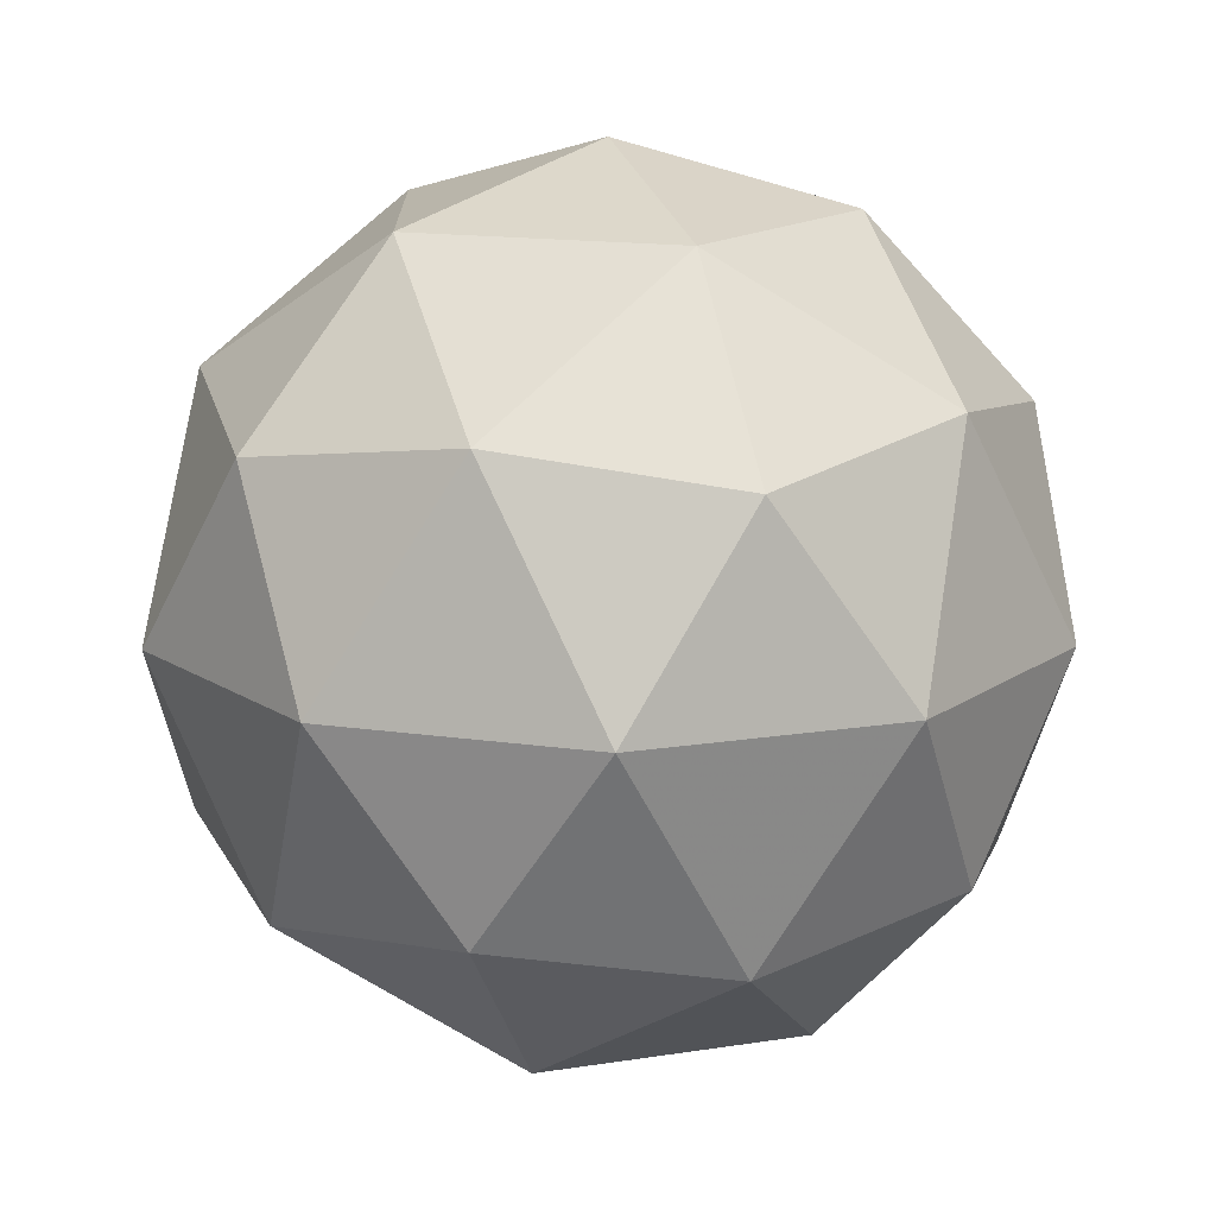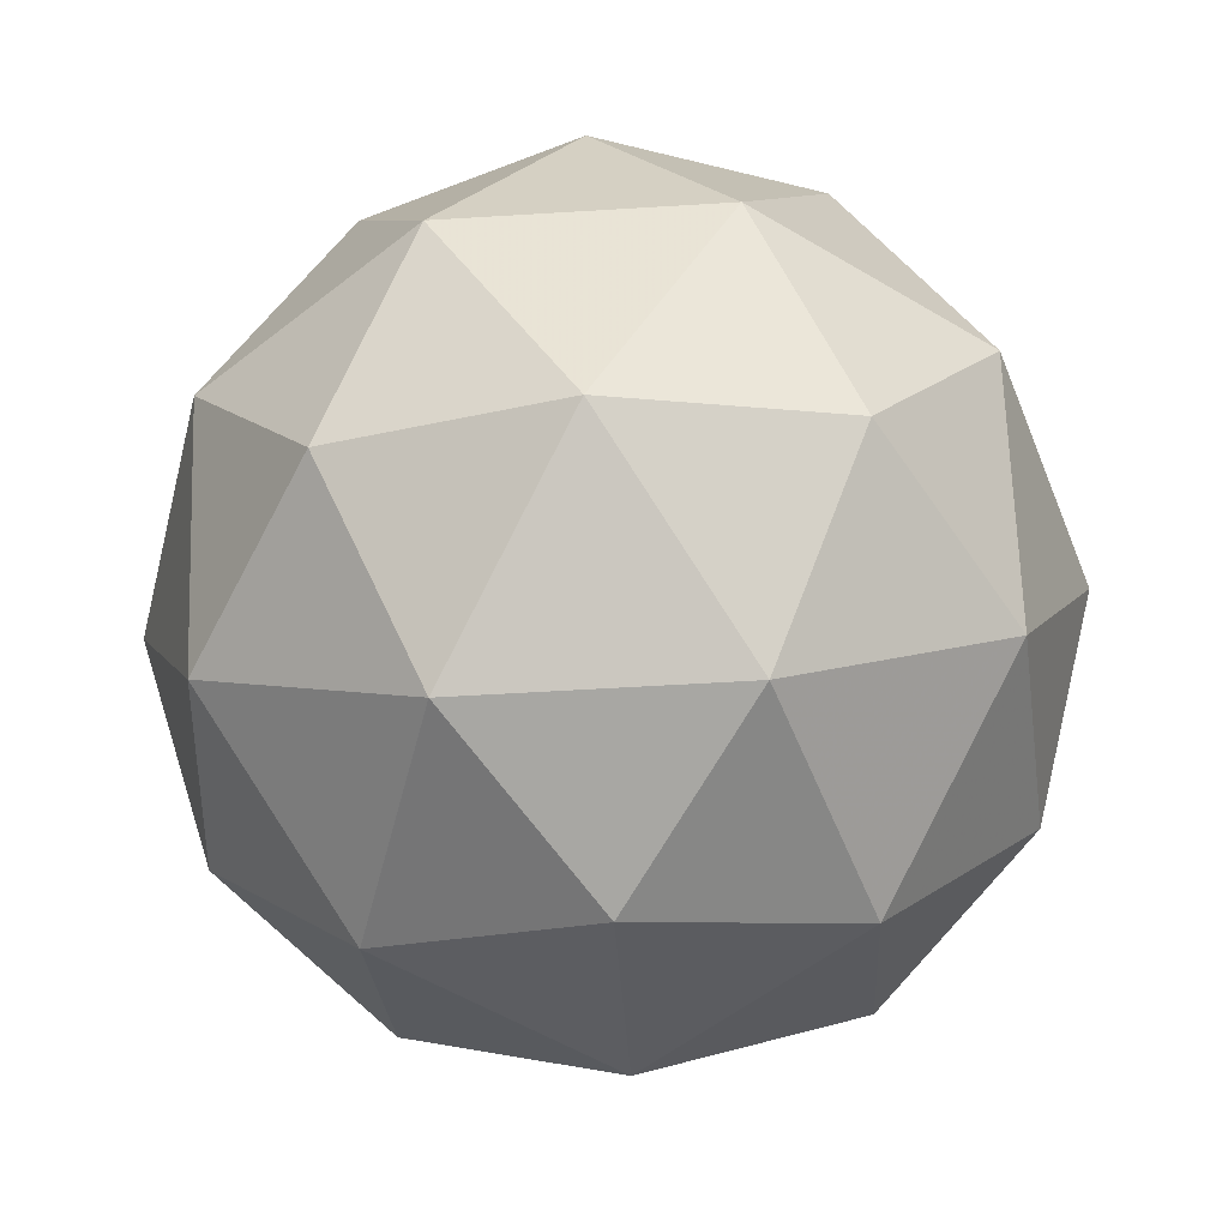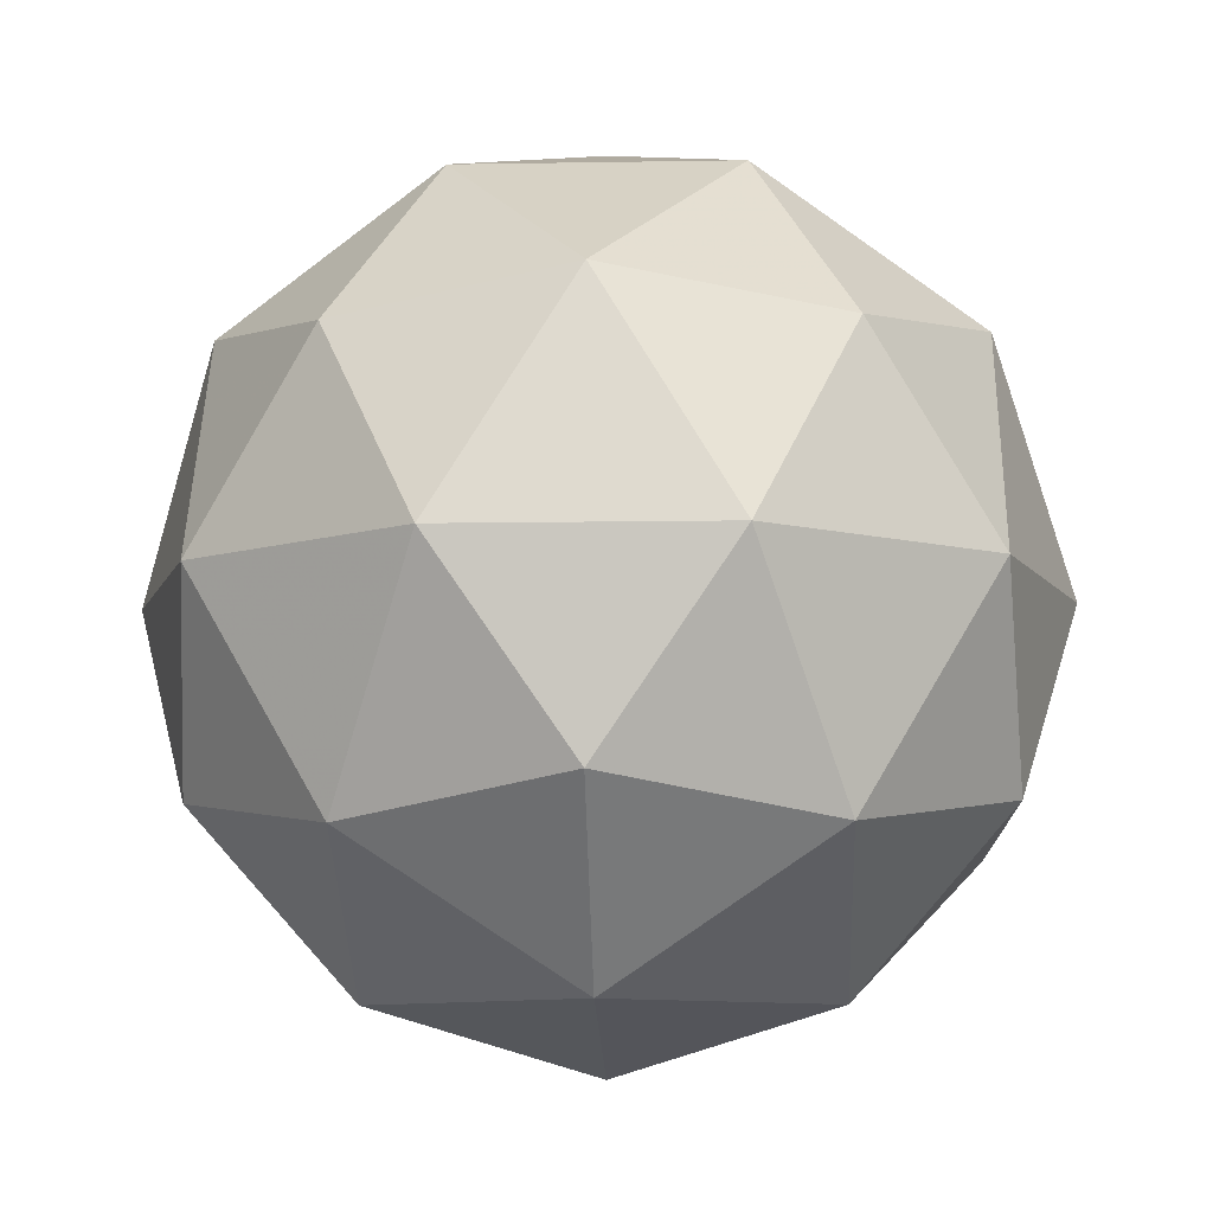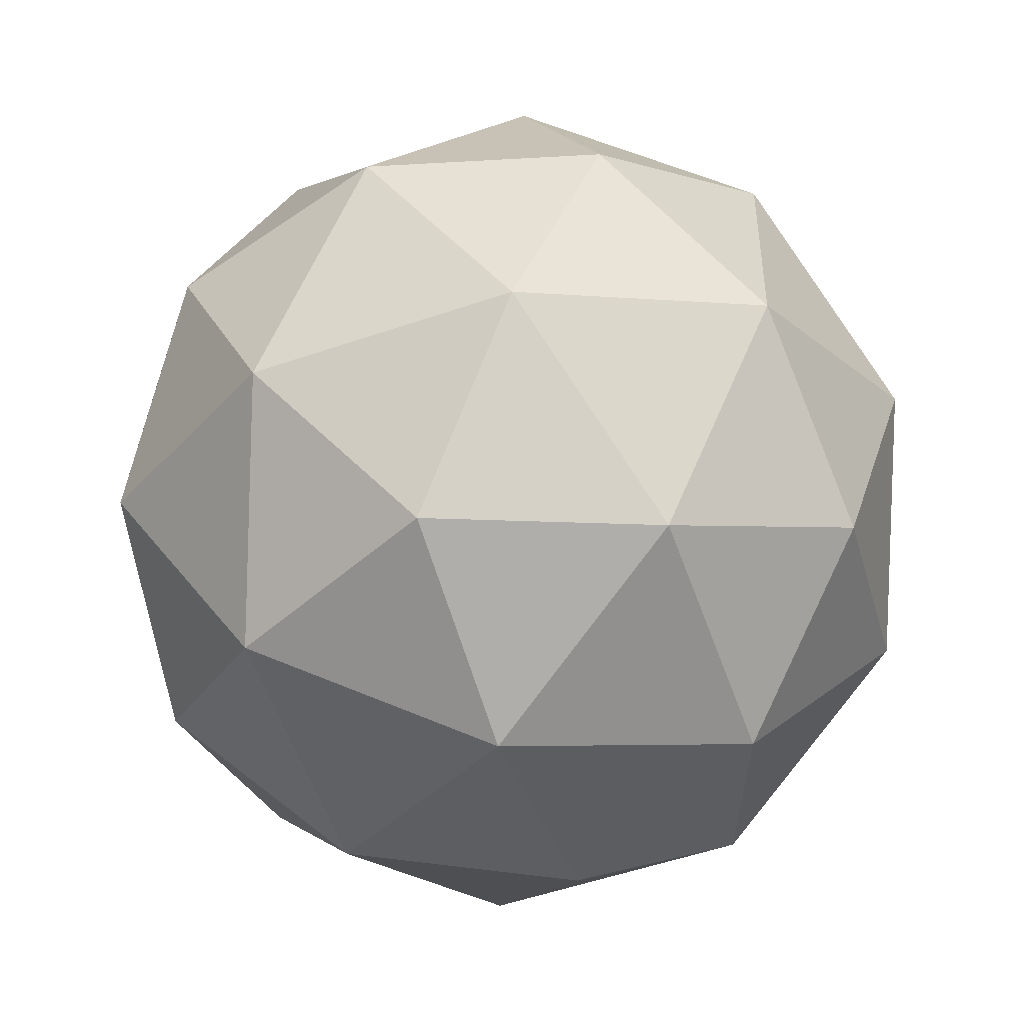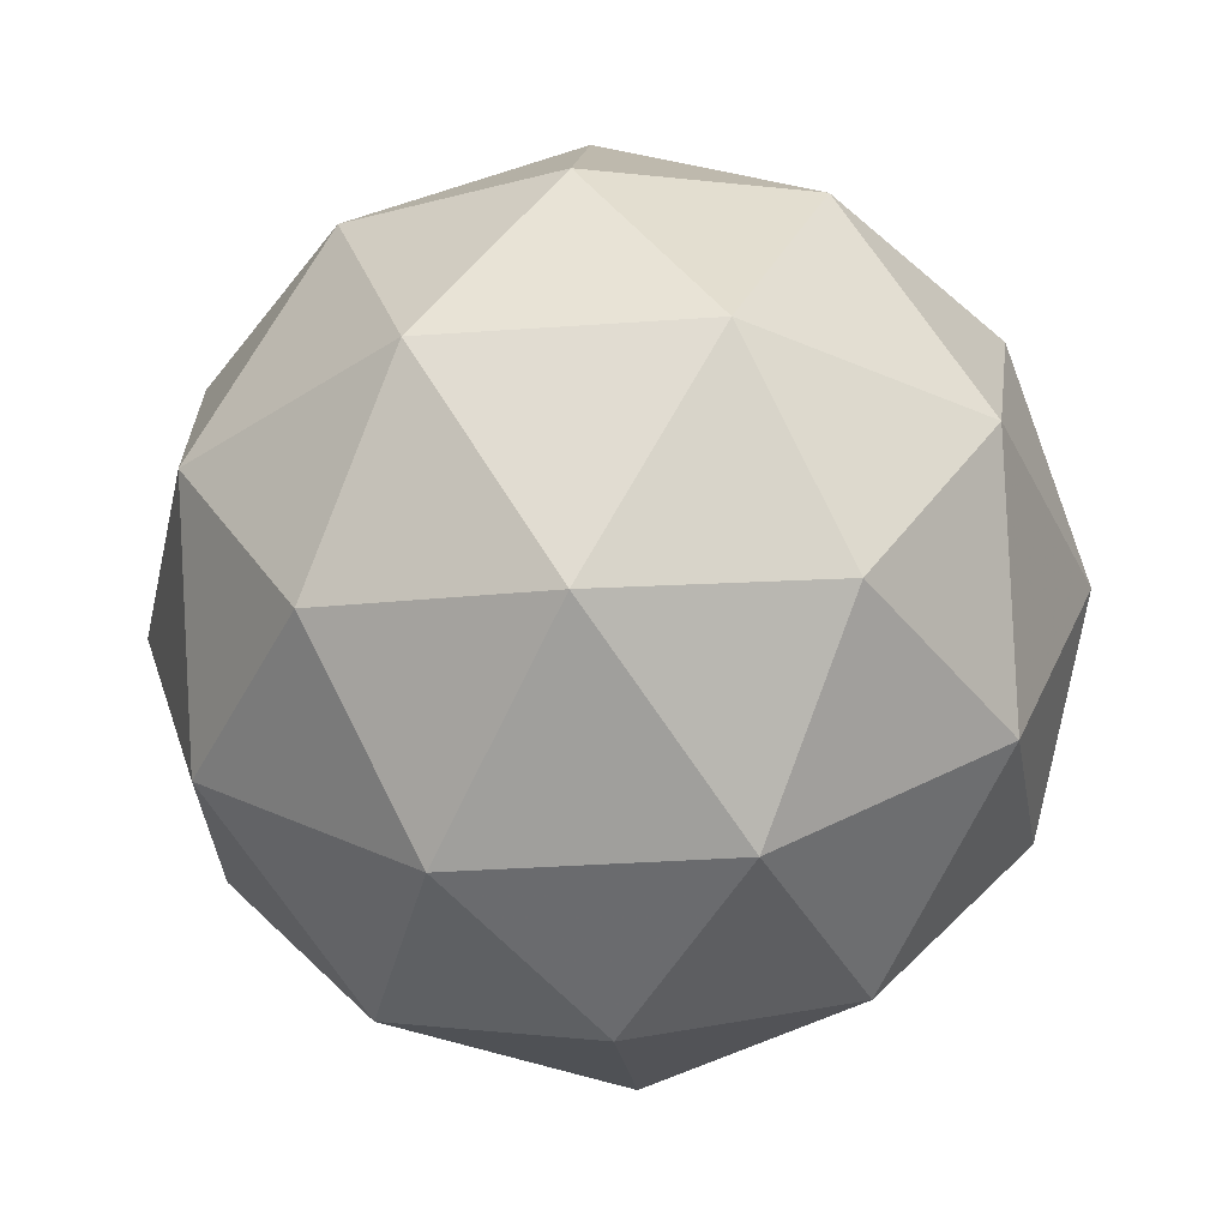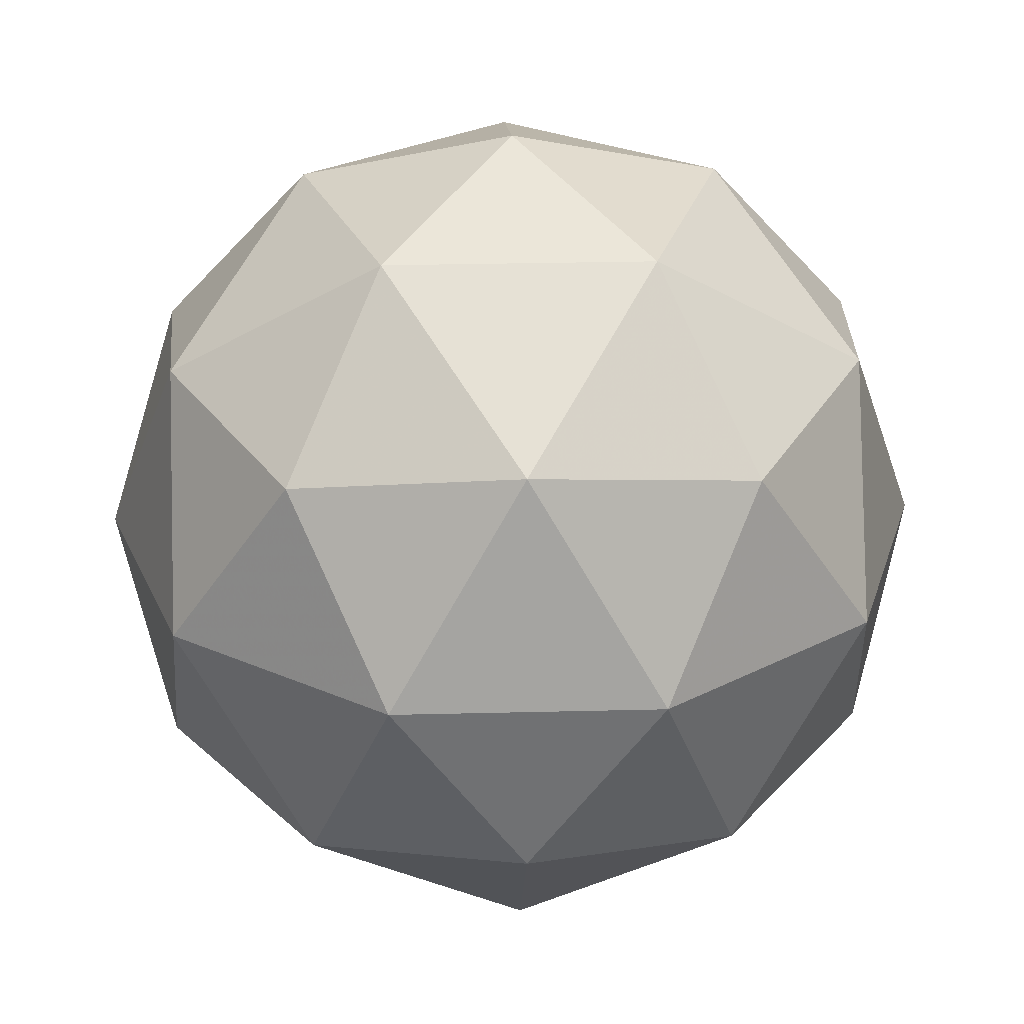
<metadata>
{"format":"obj","ext":"obj","renderer":"f3d","projection":"perspective","resolution":1024,"background":"white","views":[{"elev":15.3,"azim":-72.8,"up":"+Y"},{"elev":-55.3,"azim":21.7,"up":"+Y"},{"elev":-9.4,"azim":-15.4,"up":"+Y"},{"elev":61.1,"azim":171.2,"up":"+Z"},{"elev":-34.4,"azim":95.4,"up":"+Y"},{"elev":27.7,"azim":123.8,"up":"+Y"}]}
</metadata>
<code>
g AUAR_AIYR-i12-g86-s2039
v 4308 3517 -5822
v 4397 3548 -5757
v 4273 3548 -5717
v 4460 3633 -5712
v 4486 3616 -5822
v 4197 3548 -5822
v 4273 3548 -5927
v 4397 3548 -5887
v 4507 3727 -5757
v 4250 3633 -5643
v 4363 3616 -5652
v 4308 3727 -5612
v 4120 3633 -5822
v 4163 3616 -5717
v 4108 3727 -5757
v 4250 3633 -6001
v 4163 3616 -5927
v 4184 3727 -5992
v 4460 3633 -5932
v 4363 3616 -5992
v 4431 3727 -5992
v 4431 3727 -5652
v 4184 3727 -5652
v 4108 3727 -5887
v 4308 3727 -6032
v 4507 3727 -5887
v 4366 3820 -5643
v 4452 3837 -5717
v 4342 3905 -5717
v 4156 3820 -5712
v 4252 3837 -5652
v 4218 3905 -5757
v 4156 3820 -5932
v 4129 3837 -5822
v 4218 3905 -5887
v 4366 3820 -6001
v 4252 3837 -5992
v 4342 3905 -5927
v 4495 3820 -5822
v 4452 3837 -5927
v 4418 3905 -5822
v 4308 3937 -5822
f 1 2 3
f 4 2 5
f 1 3 6
f 1 6 7
f 1 7 8
f 4 5 9
f 10 11 12
f 13 14 15
f 16 17 18
f 19 20 21
f 4 9 22
f 10 12 23
f 13 15 24
f 16 18 25
f 19 21 26
f 27 28 29
f 30 31 32
f 33 34 35
f 36 37 38
f 39 40 41
f 41 38 42
f 41 40 38
f 40 36 38
f 38 35 42
f 38 37 35
f 37 33 35
f 35 32 42
f 35 34 32
f 34 30 32
f 32 29 42
f 32 31 29
f 31 27 29
f 29 41 42
f 29 28 41
f 28 39 41
f 26 40 39
f 26 21 40
f 21 36 40
f 25 37 36
f 25 18 37
f 18 33 37
f 24 34 33
f 24 15 34
f 15 30 34
f 23 31 30
f 23 12 31
f 12 27 31
f 22 28 27
f 22 9 28
f 9 39 28
f 21 25 36
f 21 20 25
f 20 16 25
f 18 24 33
f 18 17 24
f 17 13 24
f 15 23 30
f 15 14 23
f 14 10 23
f 12 22 27
f 12 11 22
f 11 4 22
f 9 26 39
f 9 5 26
f 5 19 26
f 8 20 19
f 8 7 20
f 7 16 20
f 7 17 16
f 7 6 17
f 6 13 17
f 6 14 13
f 6 3 14
f 3 10 14
f 5 8 19
f 5 2 8
f 2 1 8
f 3 11 10
f 3 2 11
f 2 4 11
f 2 4 11

</code>
